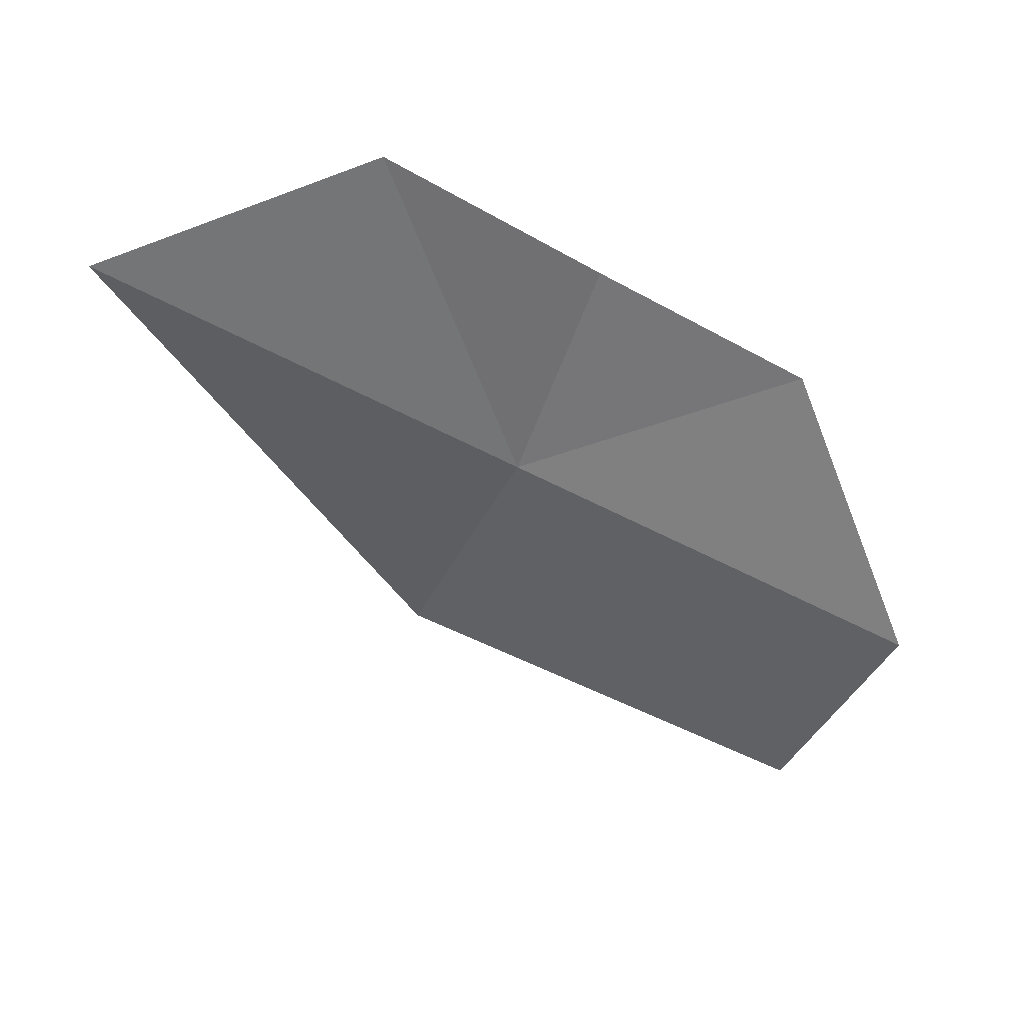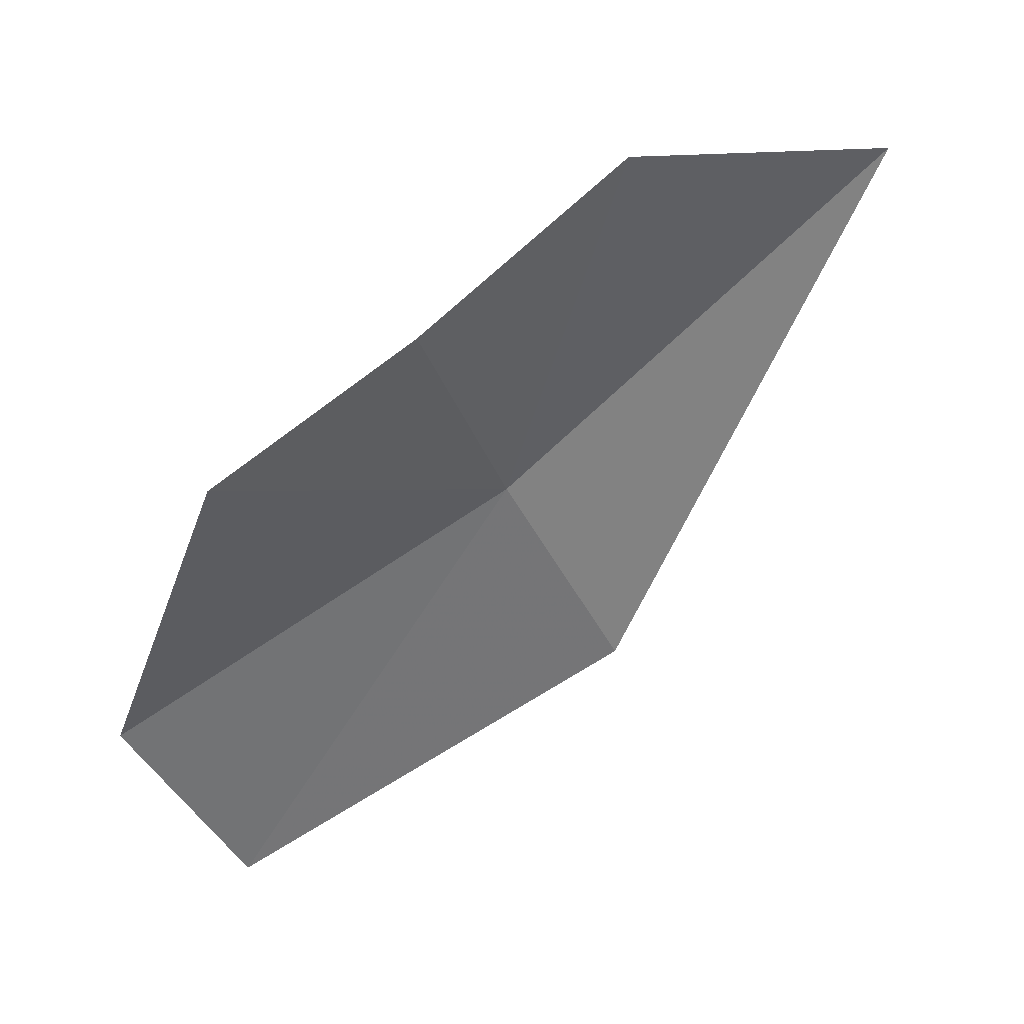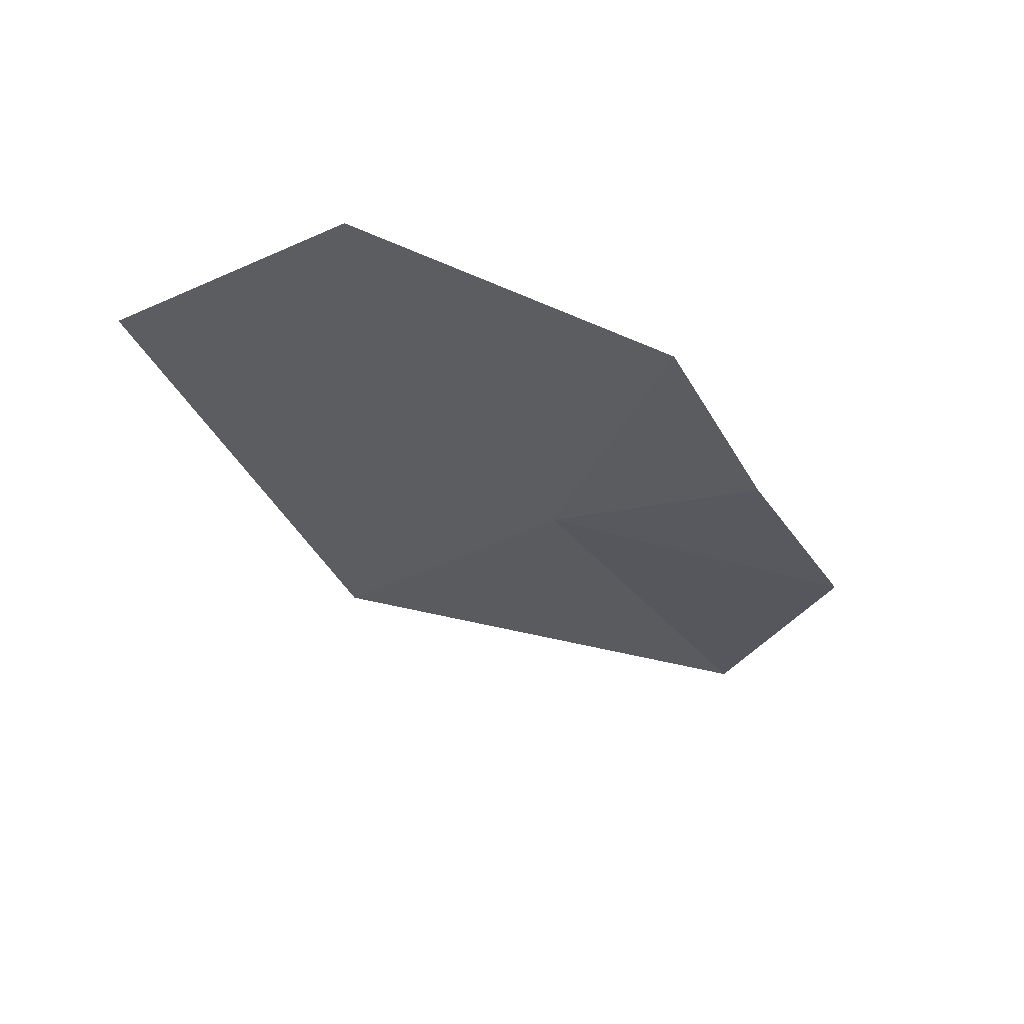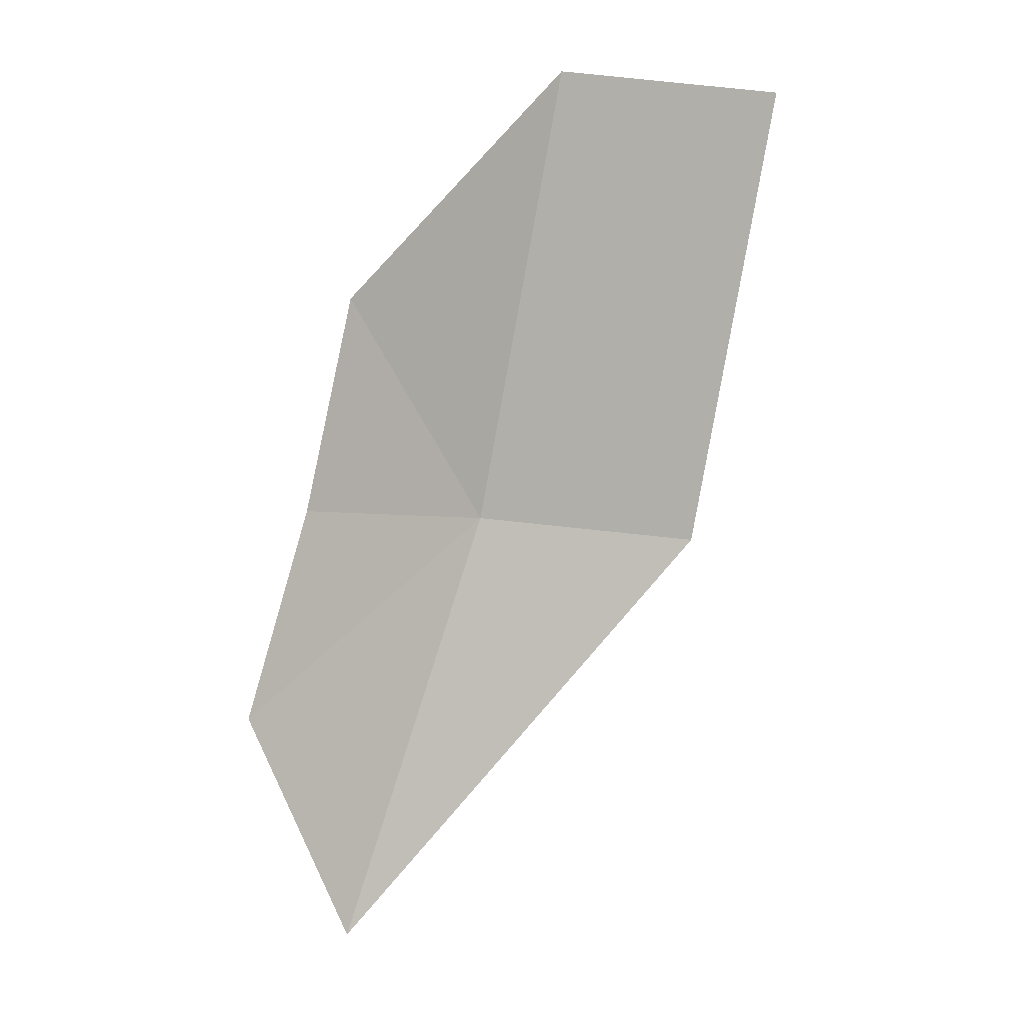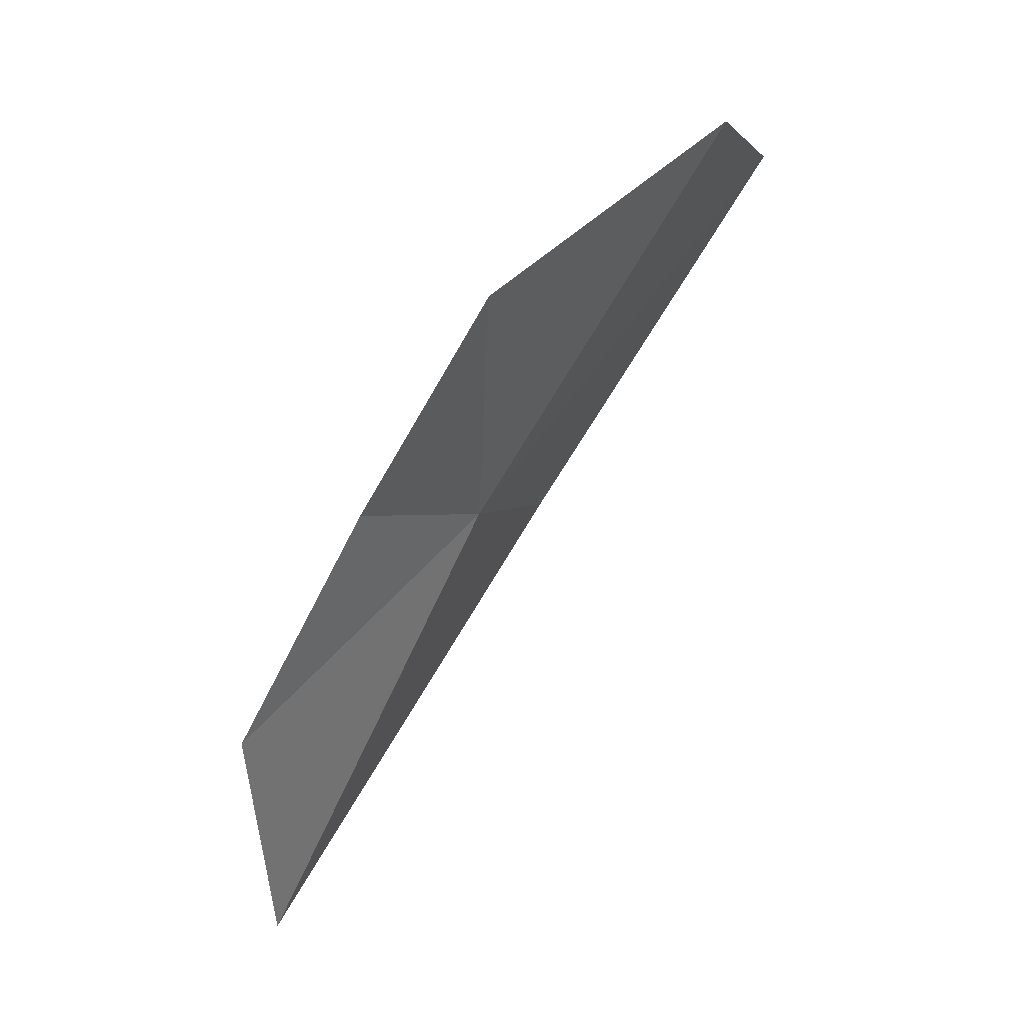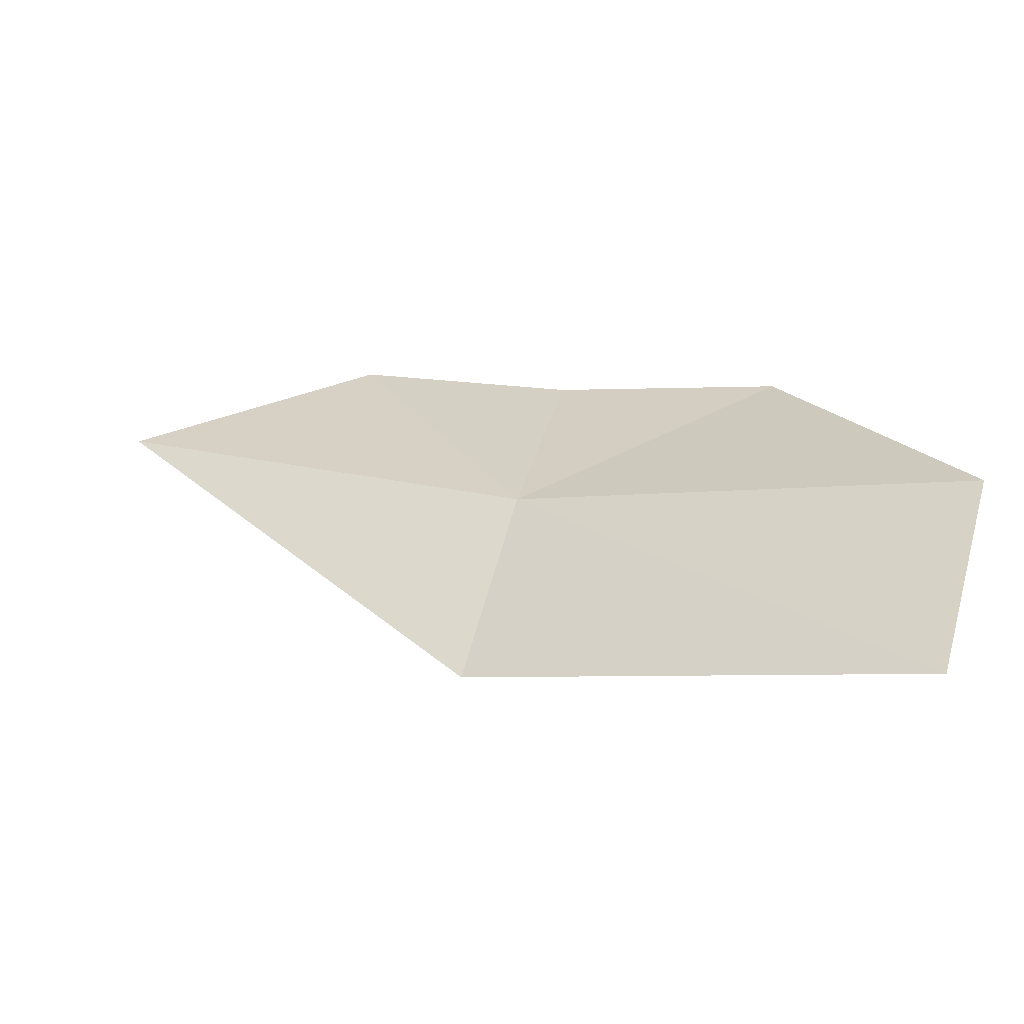
<metadata>
{"format":"obj","ext":"obj","renderer":"f3d","projection":"perspective","resolution":1024,"background":"white","views":[{"elev":17.9,"azim":-122.8,"up":"+Y"},{"elev":59.4,"azim":52.7,"up":"+Y"},{"elev":76.0,"azim":105.1,"up":"+Z"},{"elev":-21.8,"azim":-46.0,"up":"+Z"},{"elev":13.4,"azim":-127.8,"up":"+Z"},{"elev":-75.8,"azim":-95.9,"up":"+Y"}]}
</metadata>
<code>
v 13.67 149.5 12.82
v 12.74 147.7 16.05
v 13.75 146.3 15.65
v 14.7 148.1 12.51
v 13.06 151.1 13.15
v 12.67 150.2 14.81
v 13.96 151.4 9.515
v 13.29 152.1 11.46
f 1 2 3
f 1 3 4
f 1 5 6
f 1 6 2
f 1 4 7
f 1 8 5
f 1 7 8

</code>
